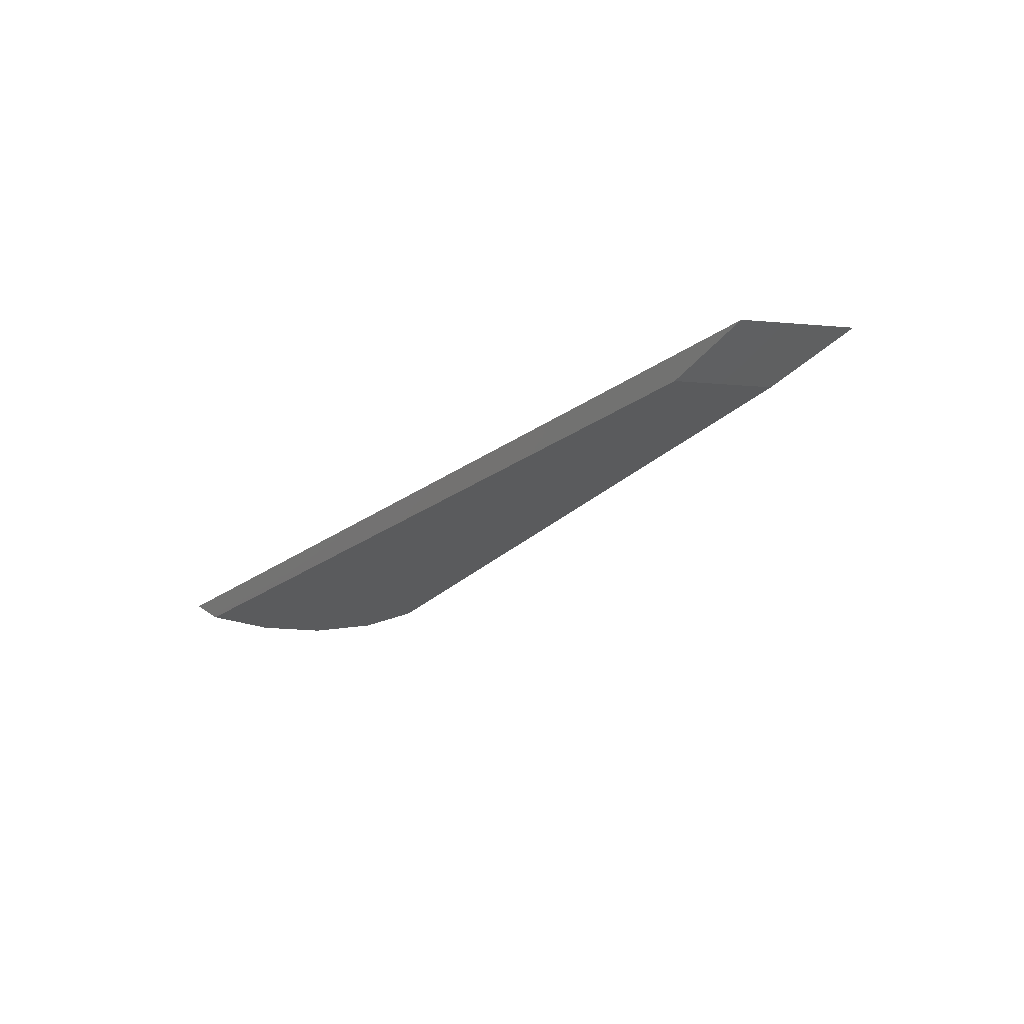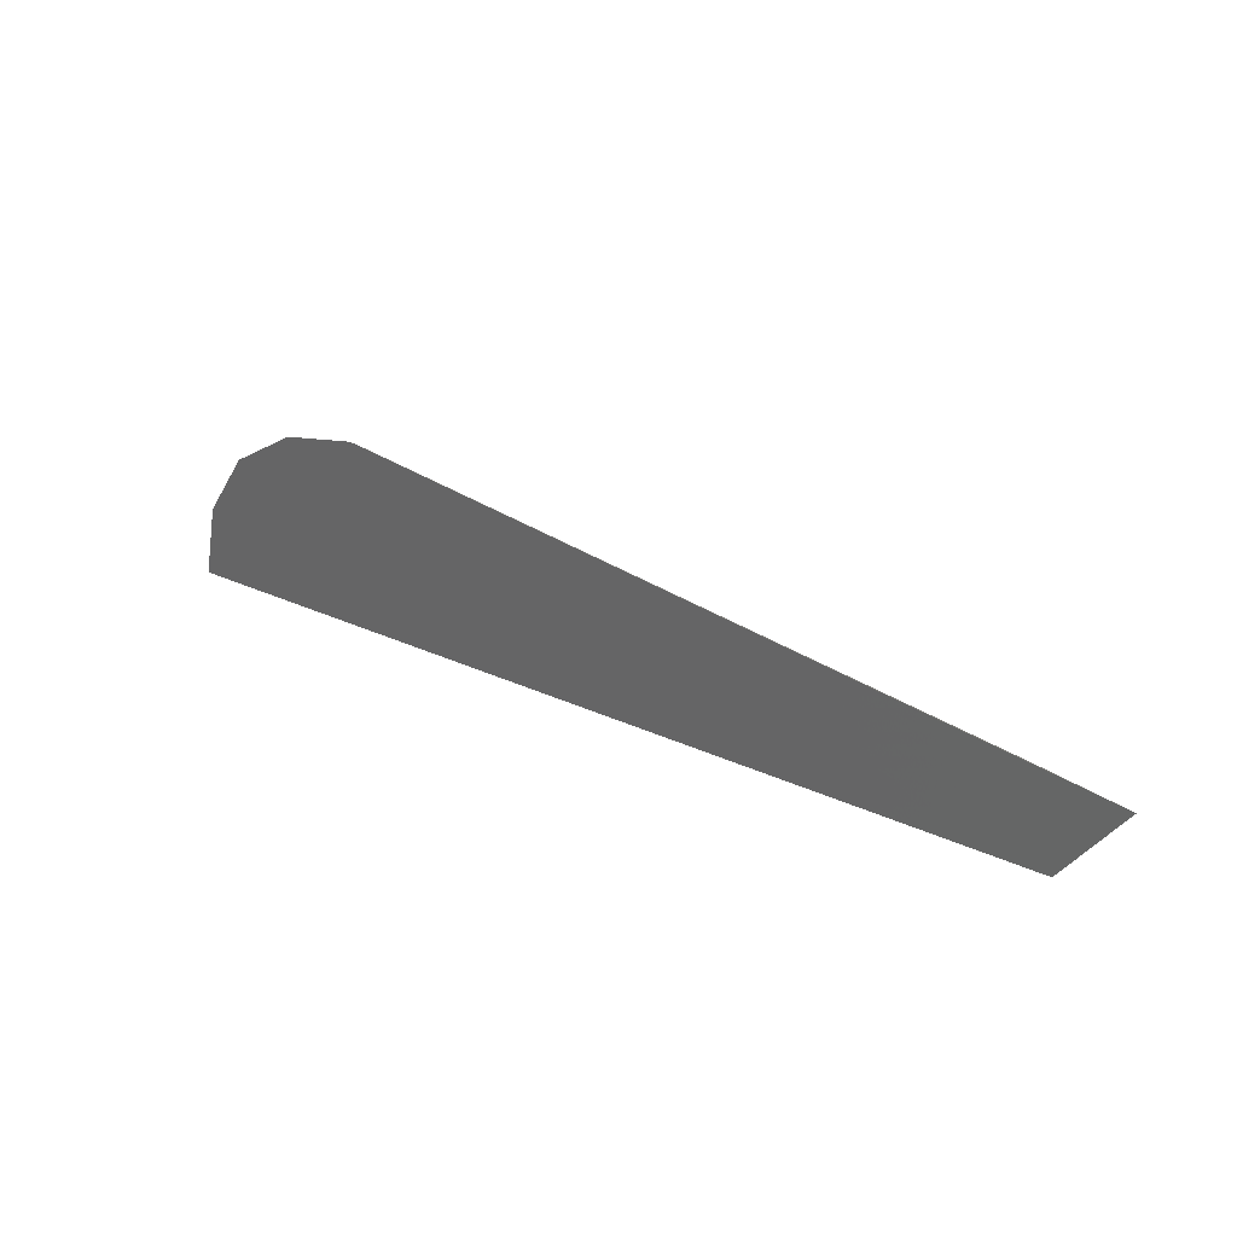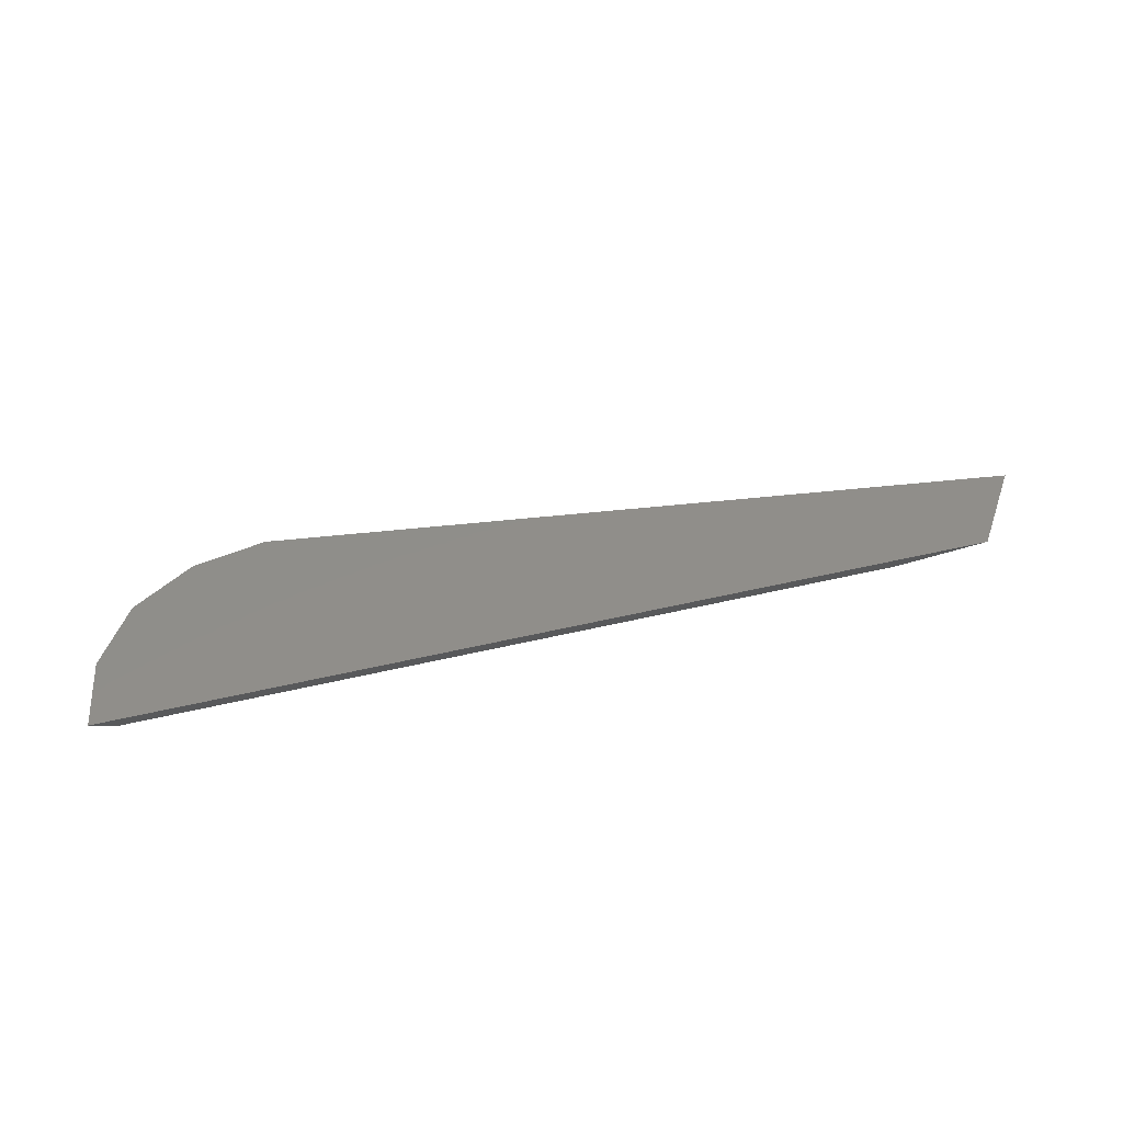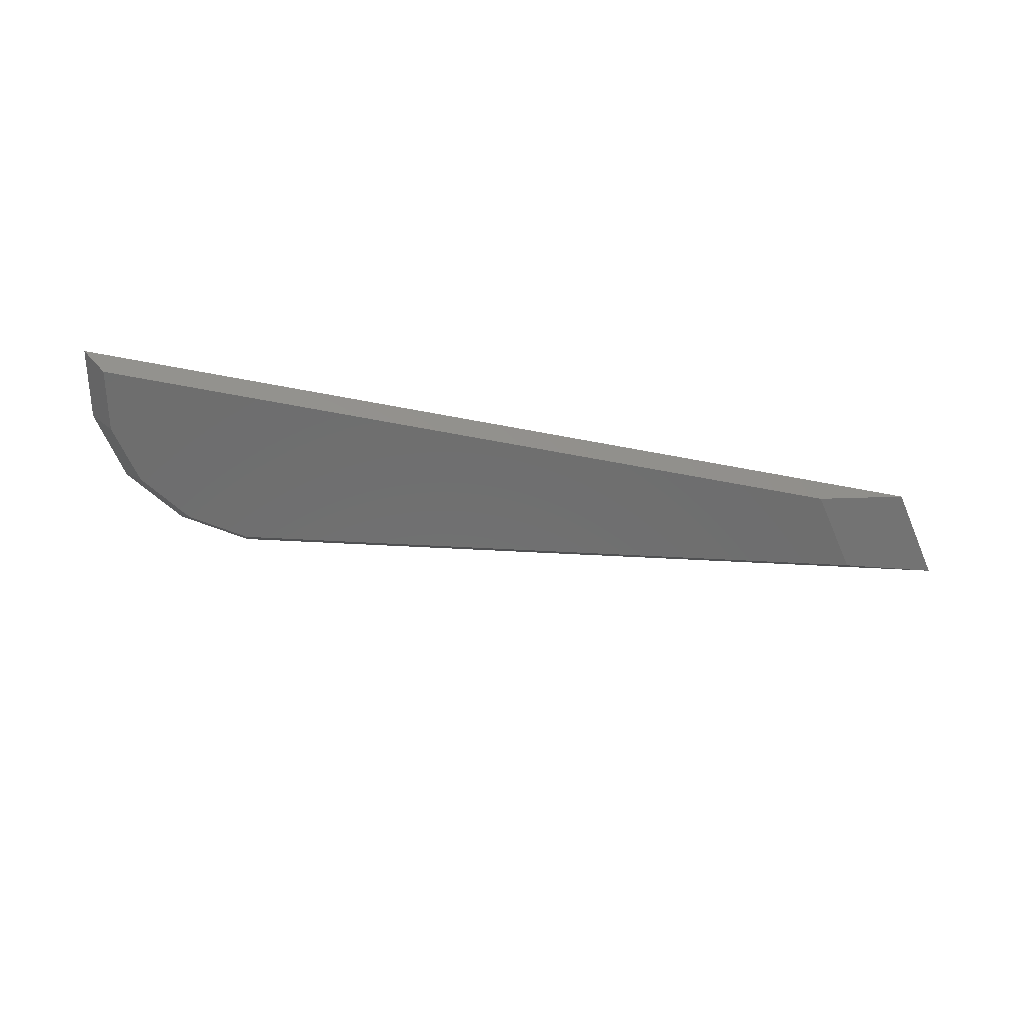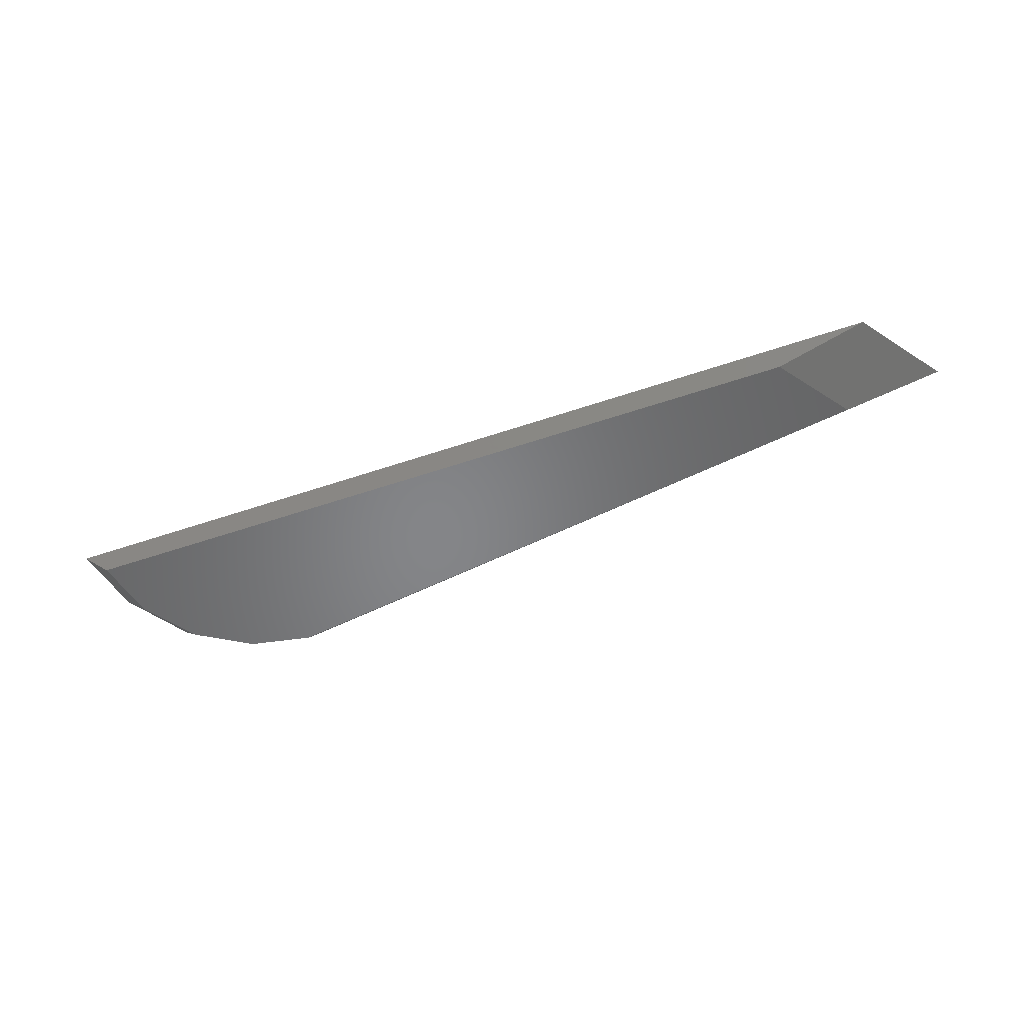
<metadata>
{"format":"stl","ext":"stl","renderer":"f3d","projection":"perspective","resolution":1024,"background":"white","views":[{"elev":-26.1,"azim":-132.1,"up":"+Y"},{"elev":30.7,"azim":-146.7,"up":"+Z"},{"elev":45.0,"azim":164.4,"up":"+Y"},{"elev":-60.1,"azim":168.7,"up":"+Y"},{"elev":-52.6,"azim":-159.7,"up":"+Y"}]}
</metadata>
<code>
# stl→obj: 16 verts, 28 faces
v -2.828 -37.45 -2.13
v -2.753 -37.39 -2.16
v -2.868 -37.45 -1.93
v -2.798 -37.39 -1.935
v -2.978 -37.45 -1.765
v -2.923 -37.39 -1.74
v -3.148 -37.45 -1.655
v -3.118 -37.39 -1.615
v -3.343 -37.45 -1.615
v -3.343 -37.39 -1.57
v -5.638 -37.39 -1.9
v -5.458 -37.39 -2.16
v -5.178 -37.45 -2.13
v -3.343 -37.39 -2.16
v -3.343 -37.45 -2.13
v -5.338 -37.45 -1.9
f 1 2 3
f 2 3 4
f 3 4 5
f 4 5 6
f 5 6 7
f 6 7 8
f 7 8 9
f 8 9 10
f 9 10 11
f 12 13 14
f 13 14 15
f 14 15 2
f 15 2 1
f 11 12 10
f 12 10 14
f 10 14 8
f 14 8 6
f 7 9 15
f 9 15 16
f 15 16 13
f 16 13 12
f 1 3 15
f 3 15 5
f 15 5 7
f 6 14 4
f 14 4 2
f 12 11 16
f 11 9 16

</code>
